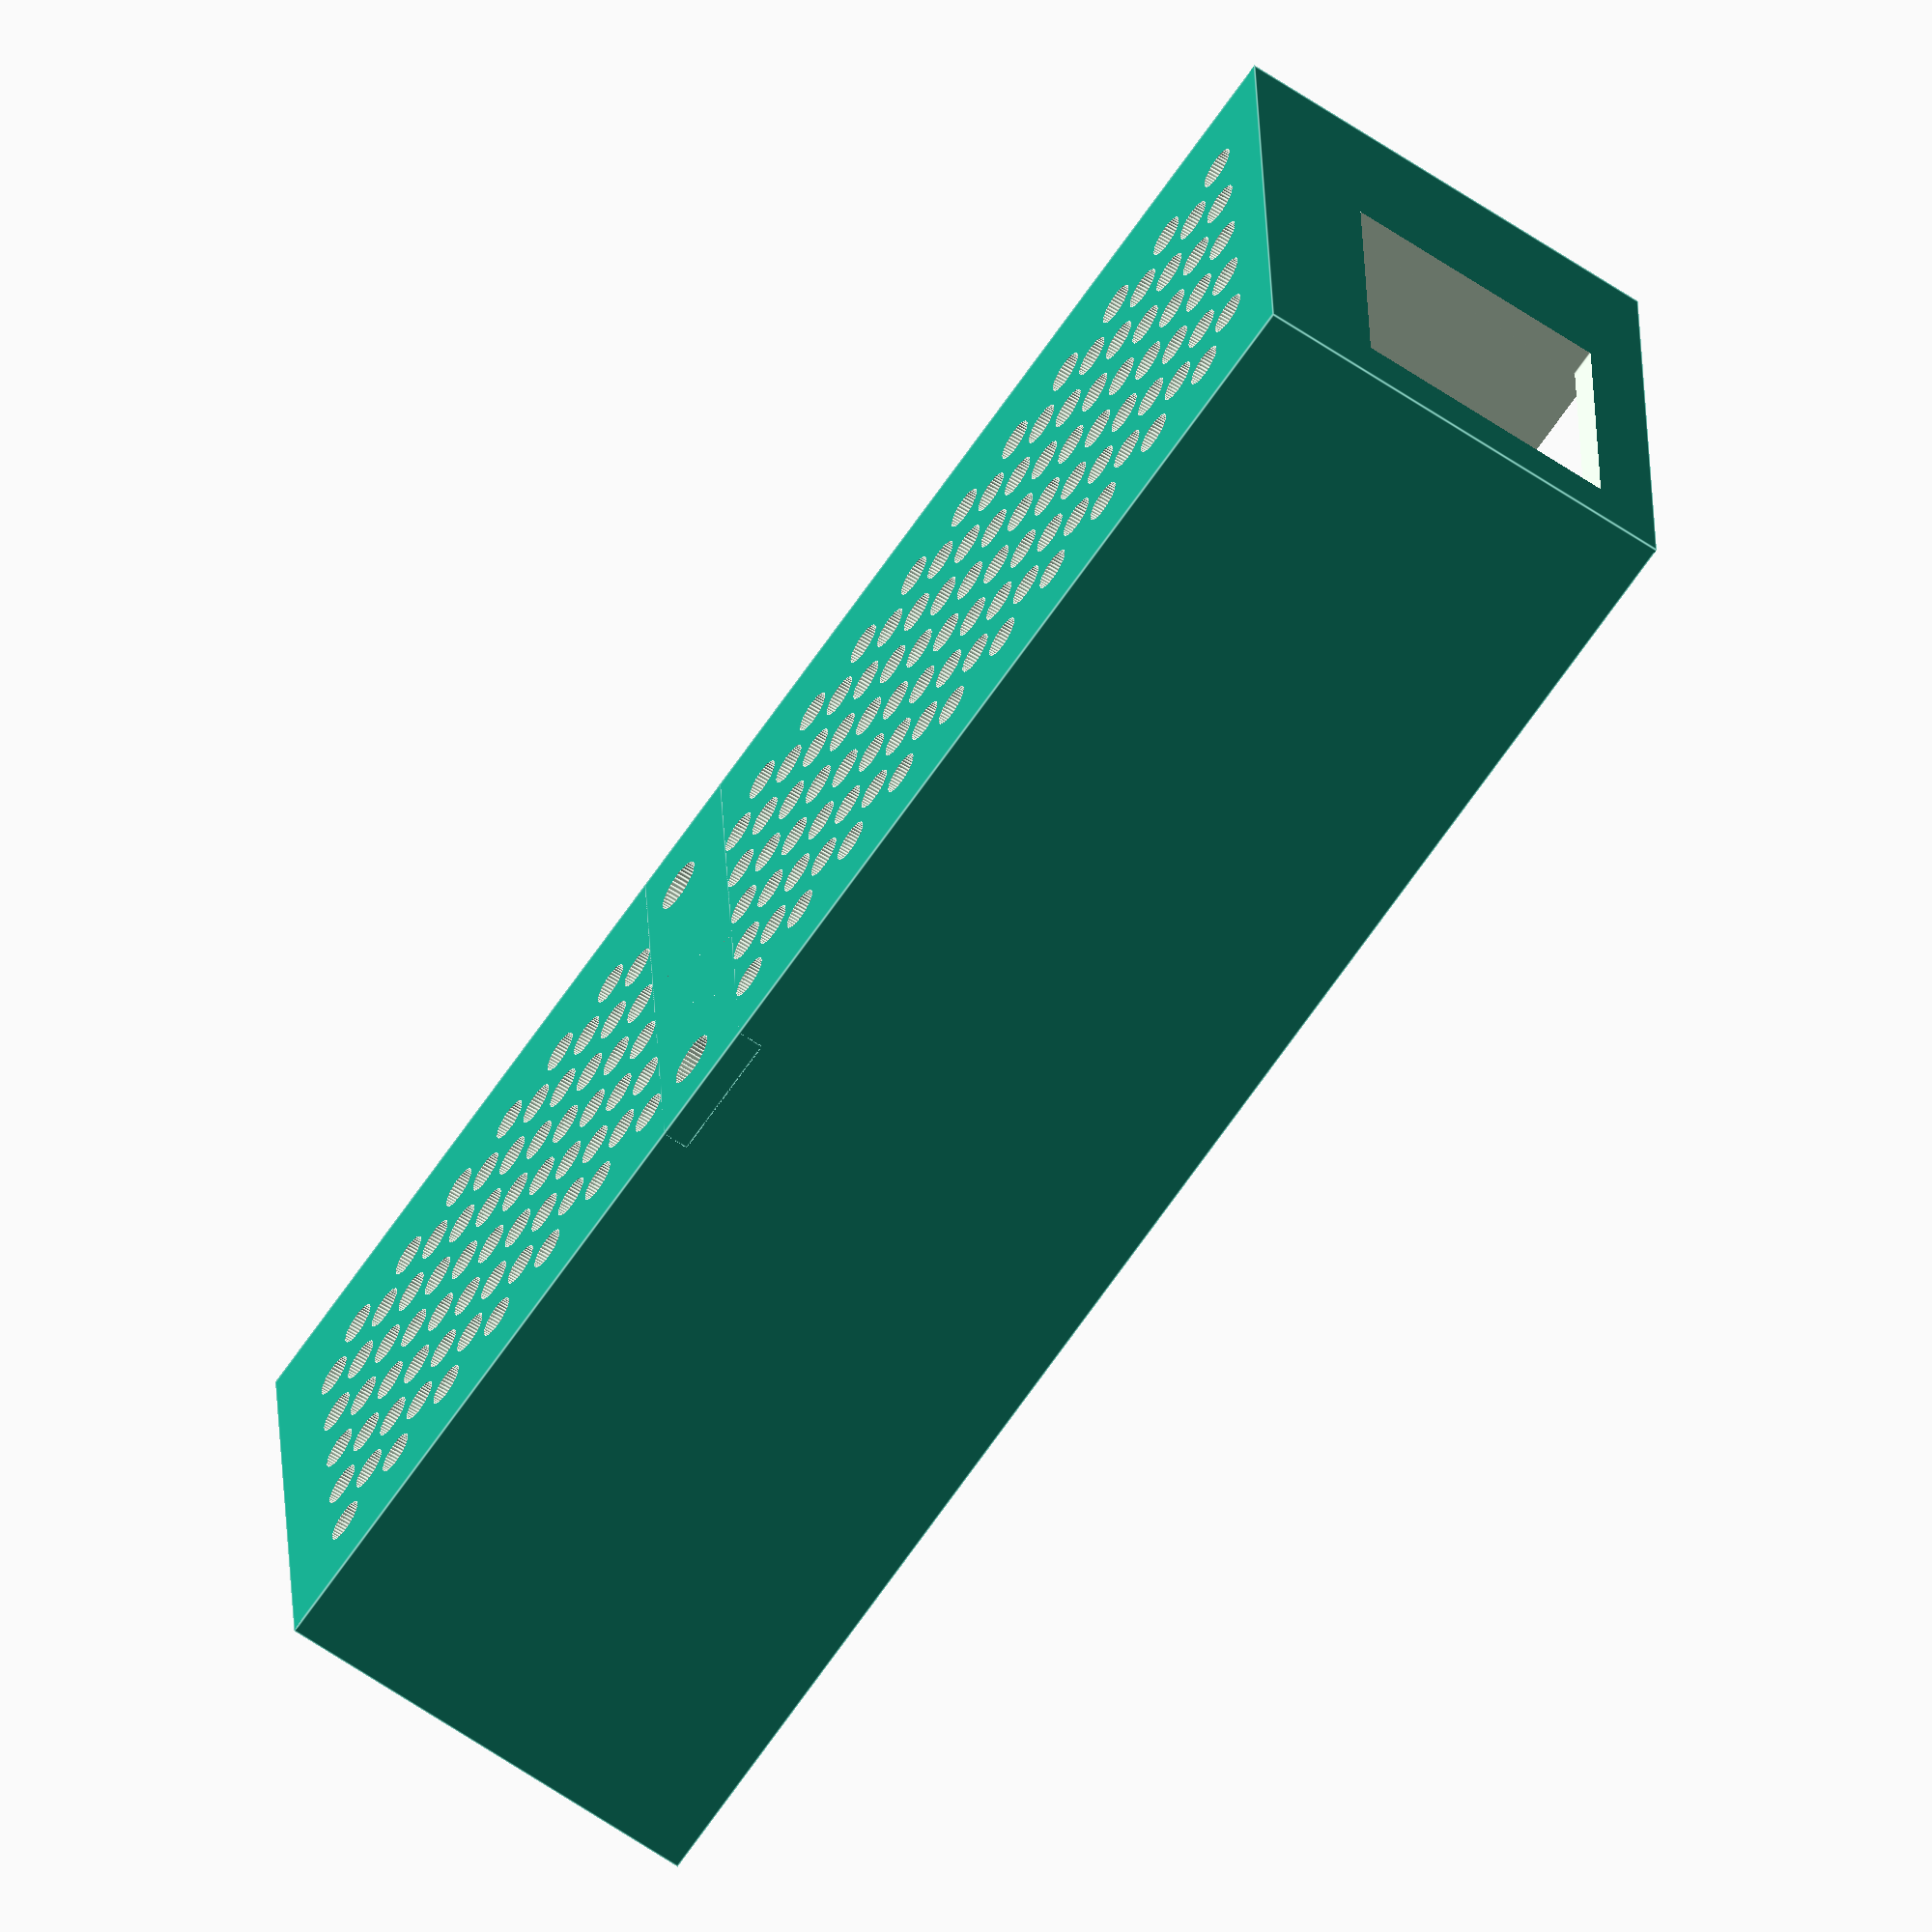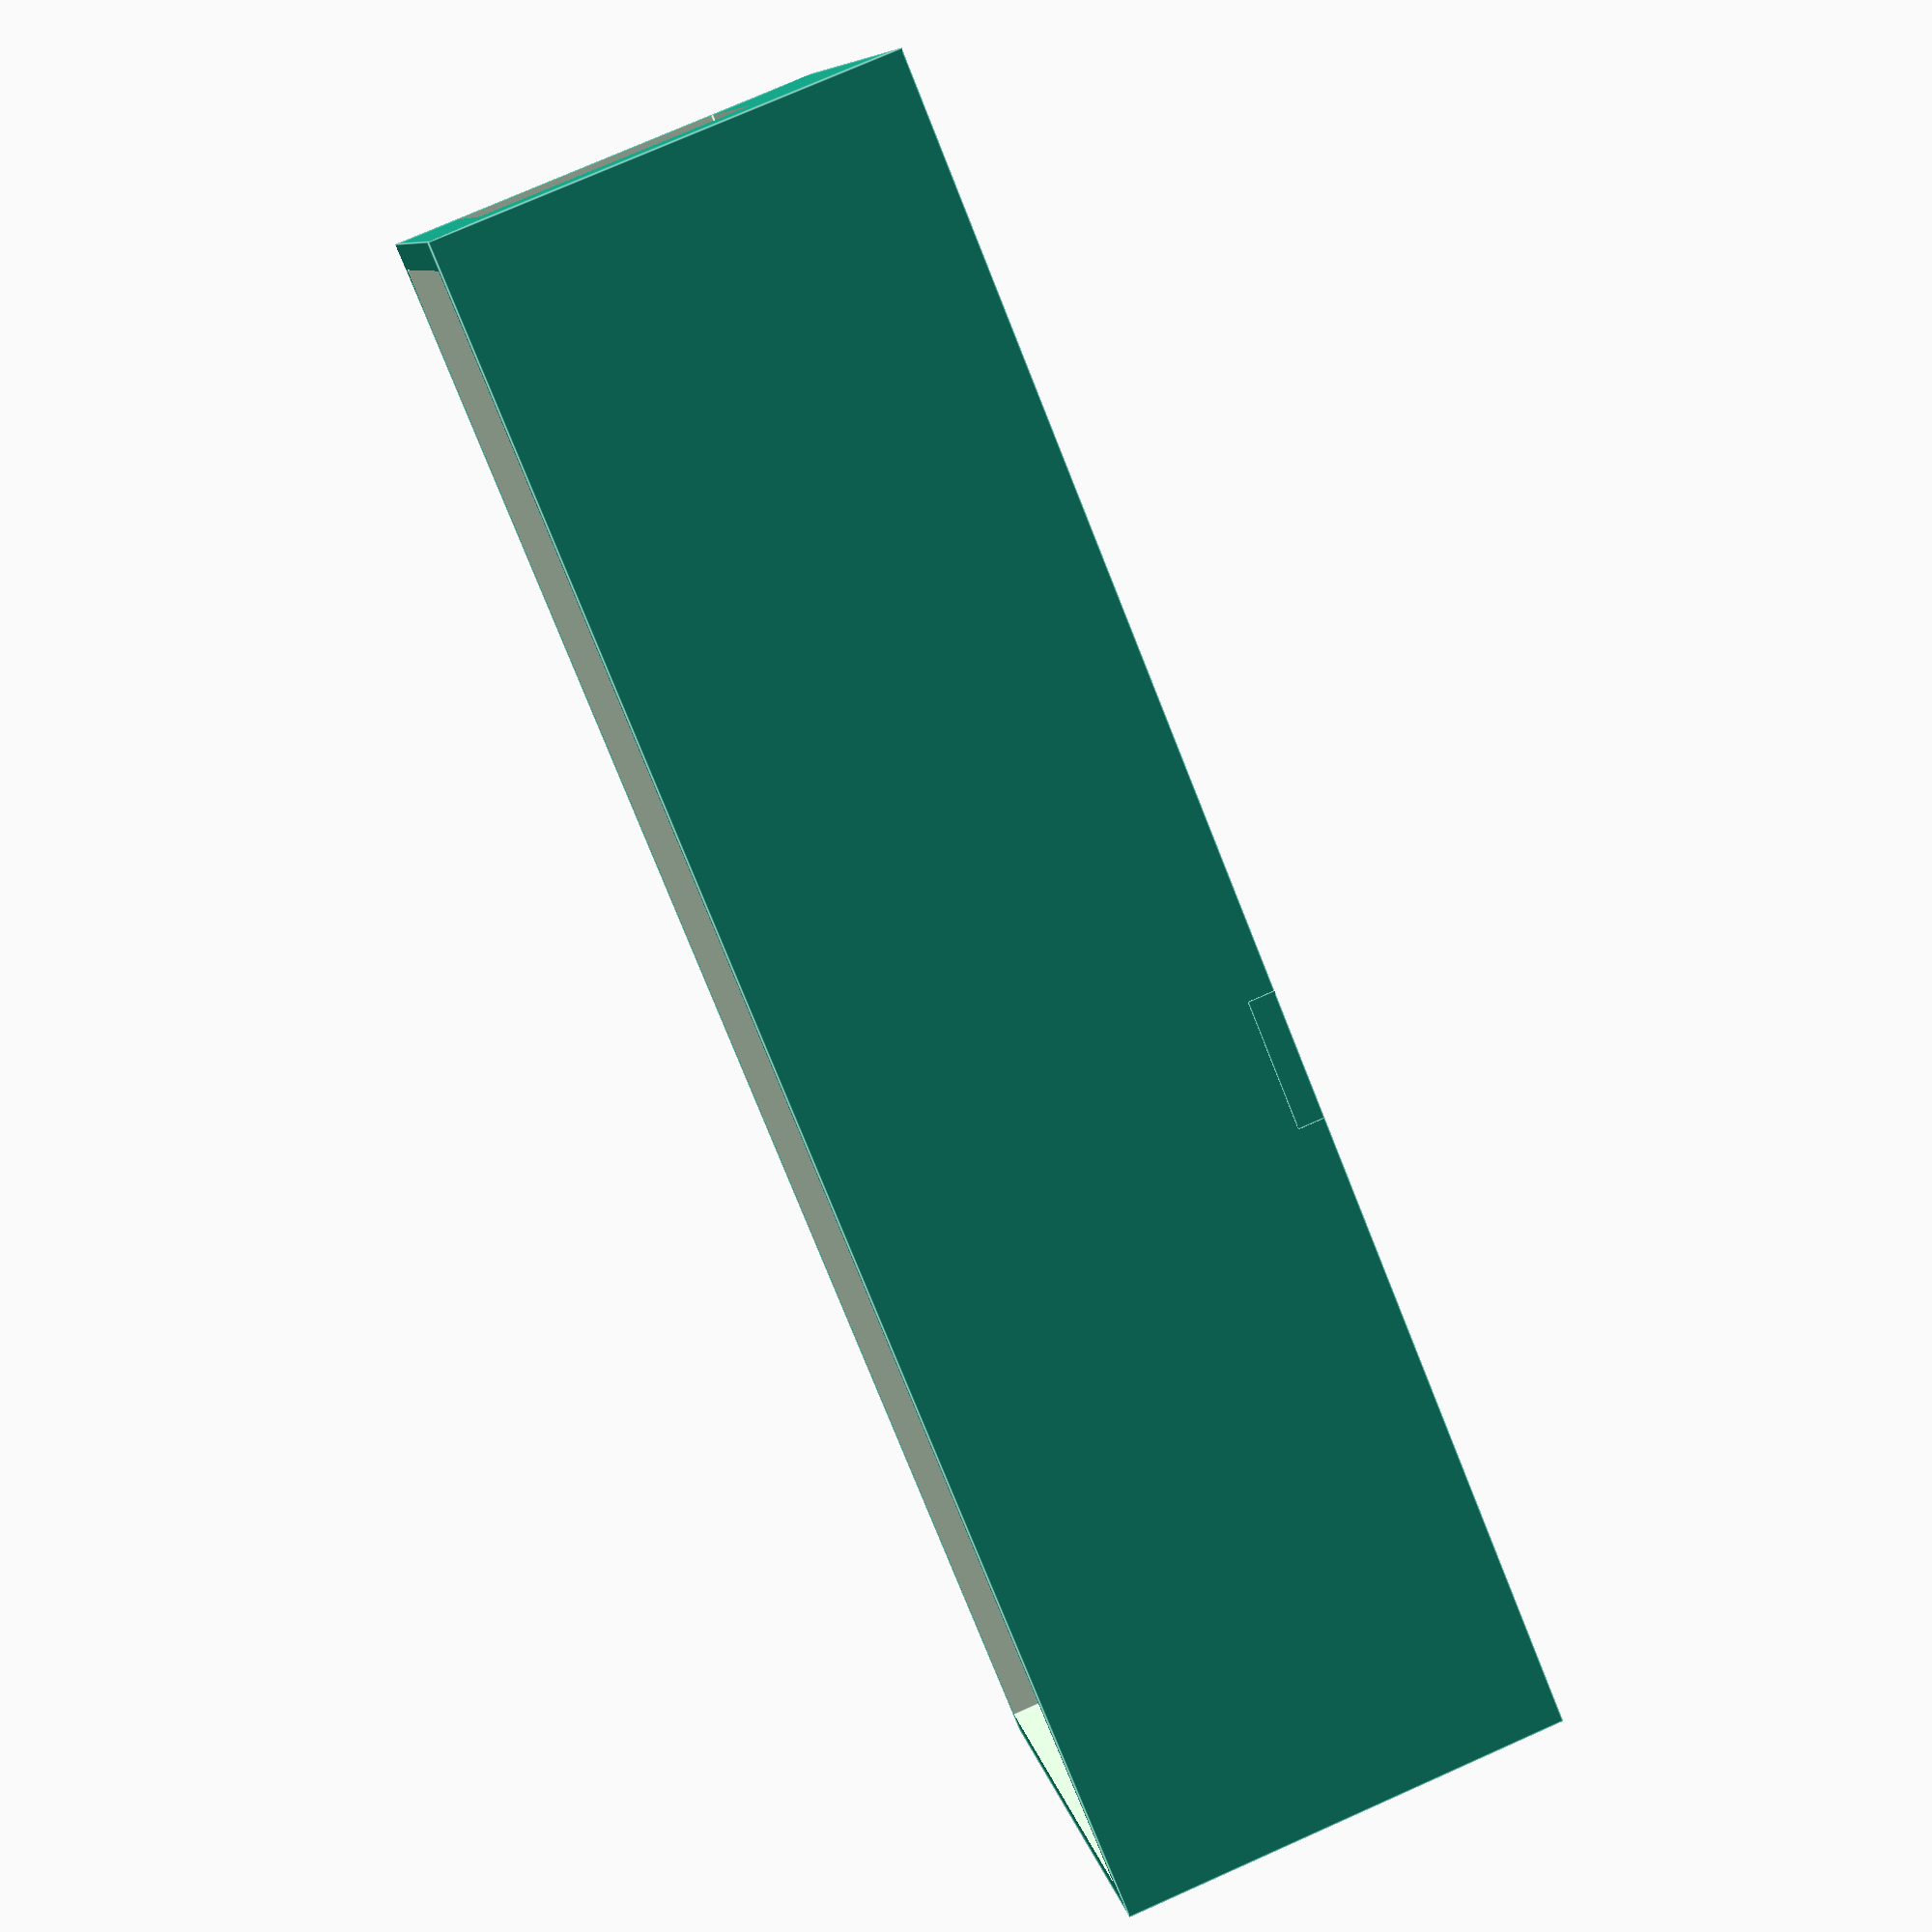
<openscad>
wall=1.5;

innerWidth=30;
innerLength=90;
innerHeight=22; // TODO
fn=40;

difference() {
    union() {
        difference() {
            cube([innerWidth + wall * 2, innerLength + wall * 2, innerHeight + wall * 2]);
            translate([wall, wall, wall]) {
                cube([innerWidth, innerLength, innerHeight + wall + .1]);
            }

            // Ethernet Port
            translate([wall + 9.8, -.1, wall + 5]) {
                cube([18, wall + .2, 15]);
            }

            holes(fn);
        }



        holeD = 3;
        translate([0, 53.5, 0]) {
            distance = 1.5;
            fineTunePos=-1.3;
            fineTuneWidth=1.2;
            translate([0, -distance + fineTunePos, 0]) {
                cube([innerWidth + wall * 2, holeD + distance * 2 + fineTuneWidth, wall]);
            }
        }
    }

    translate([0, 53.5, -0.1]) {
        holeD = 3;
        translate([holeD / 2 + innerWidth - 3, holeD / 2, 0]) {
            cylinder(d = holeD, h = wall + .4 + 5, center = false, $fn = fn);

            translate([-23, 0, 0]) {
                cylinder(d = holeD, h = wall + .3, center = false, $fn = fn);
            }
        }
    }
}


module holes(fn) {
    translate([0,0,-.1]) {
        for (y = [0:17]) {
            for (x = [1:5]) {
                hole = 2.4;
                translate([0, y*hole*2, 0]) {
                    translate([wall + x * hole * 2, wall + hole, 0]) {
                        cylinder(d = hole, h = wall + .2, center = false, $fn = fn);
                    }

                    translate([wall + x * hole * 2 + hole, wall + hole * 2, 0]) {
                        cylinder(d = hole, h = wall + .2, center = false, $fn = fn);
                    }
                }
            }
        }
    }
}
</openscad>
<views>
elev=243.5 azim=273.1 roll=304.5 proj=o view=edges
elev=103.6 azim=293.7 roll=113.9 proj=p view=edges
</views>
